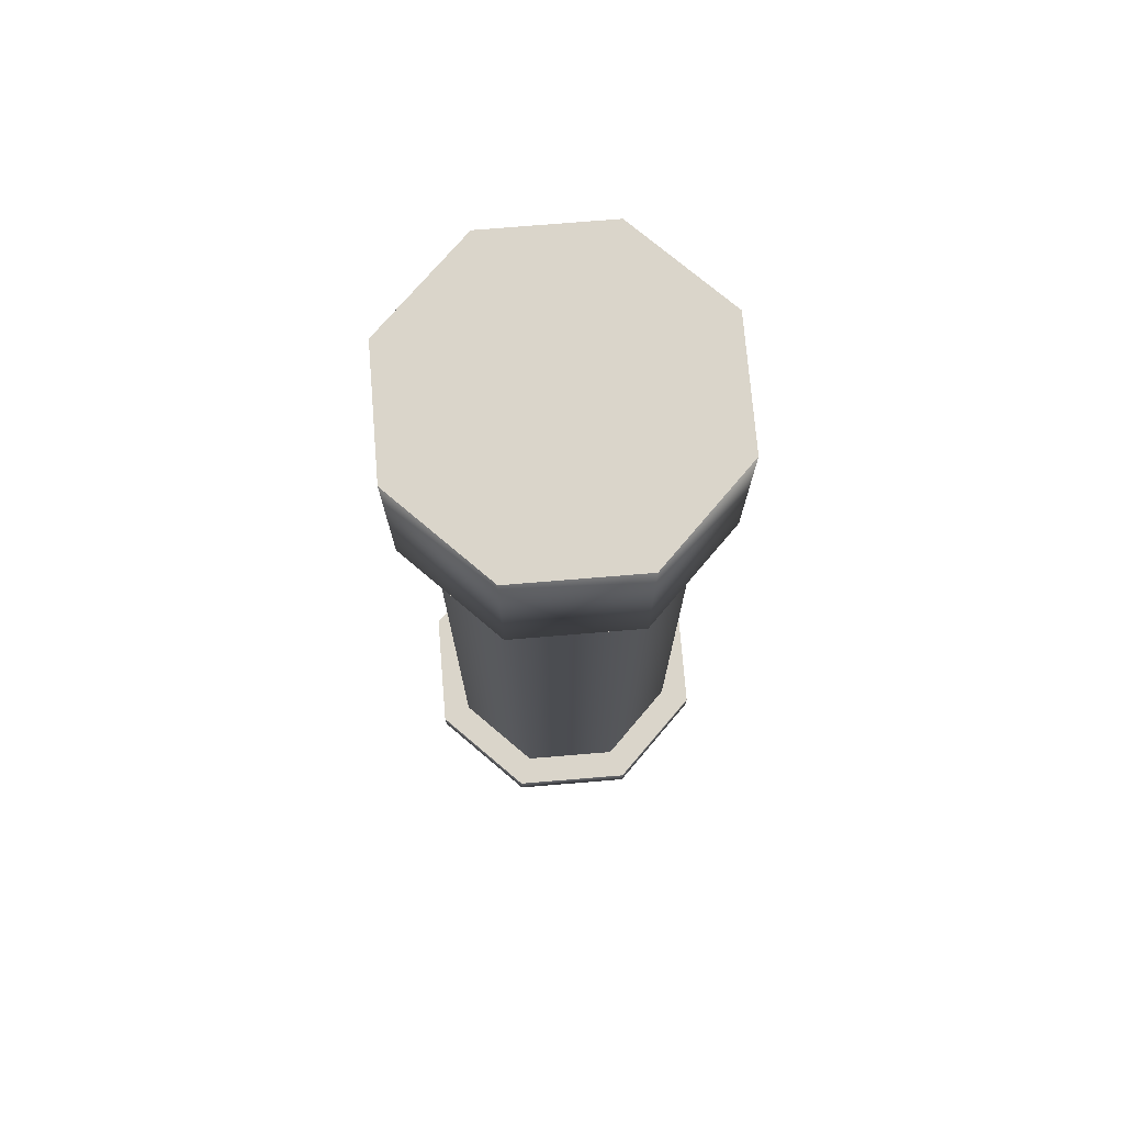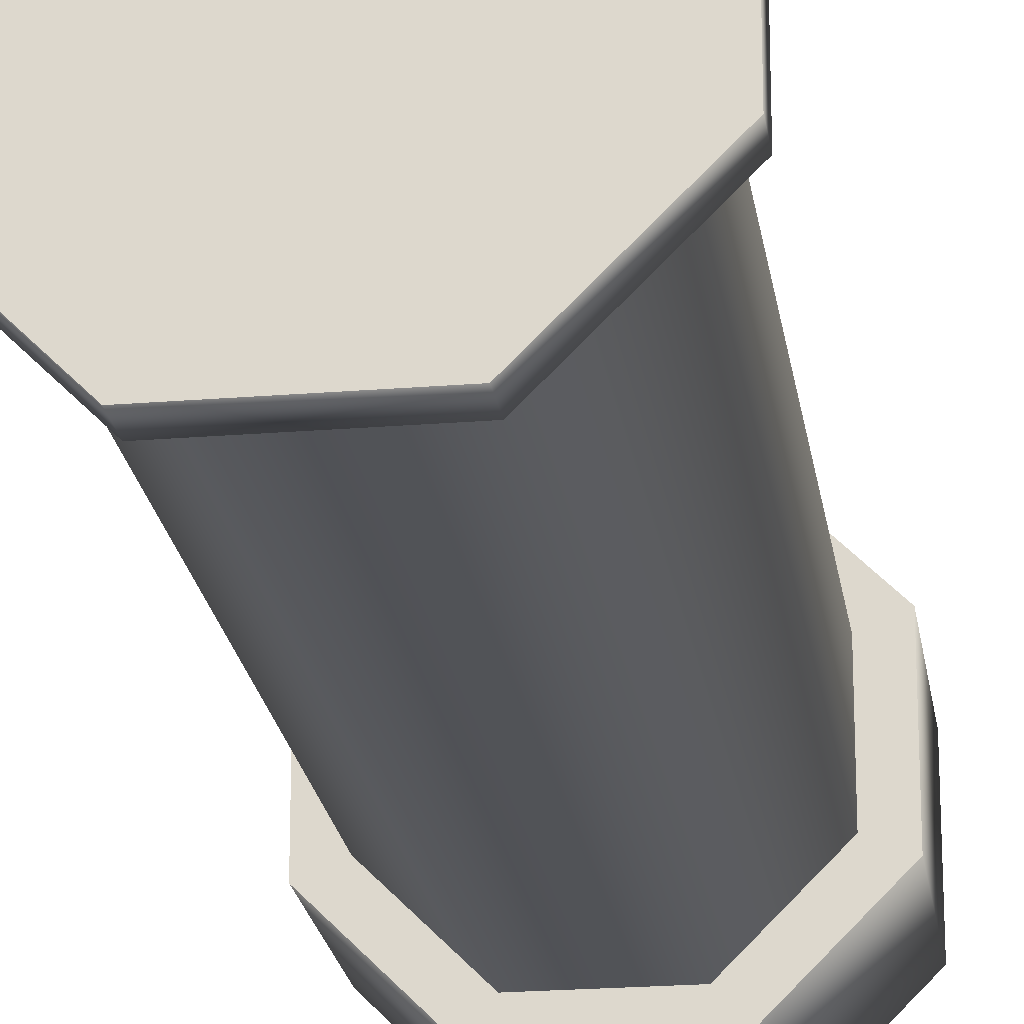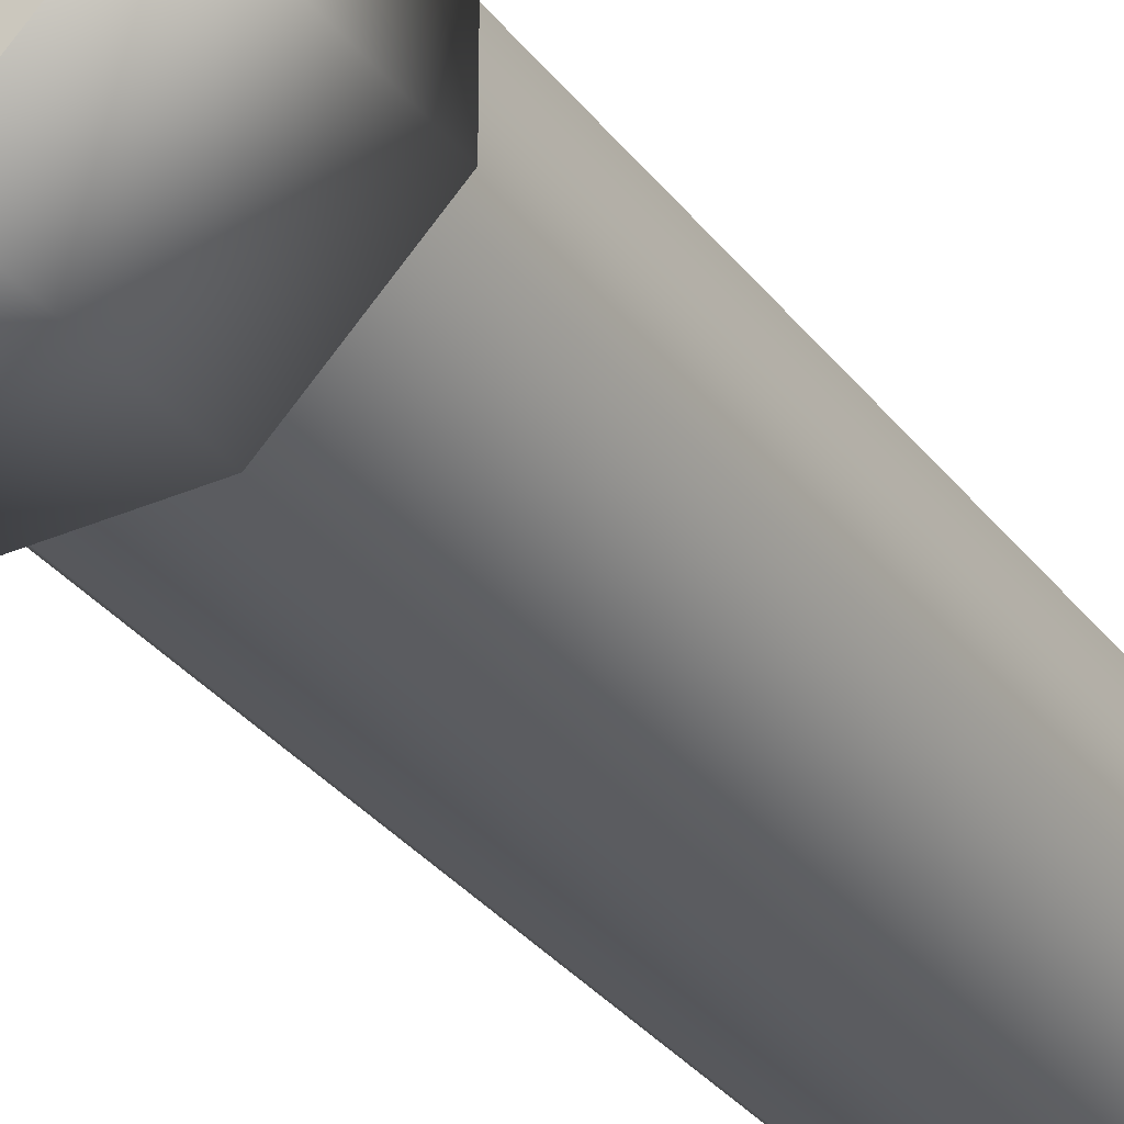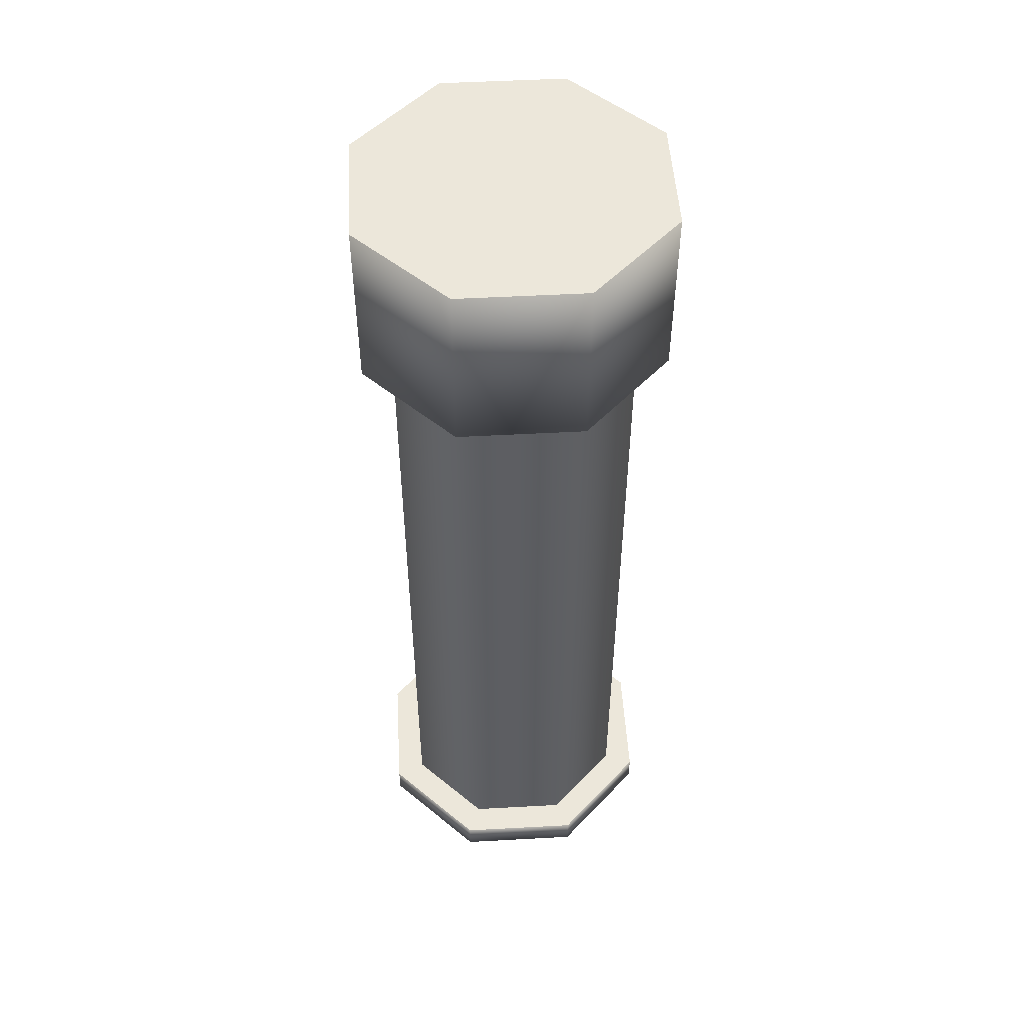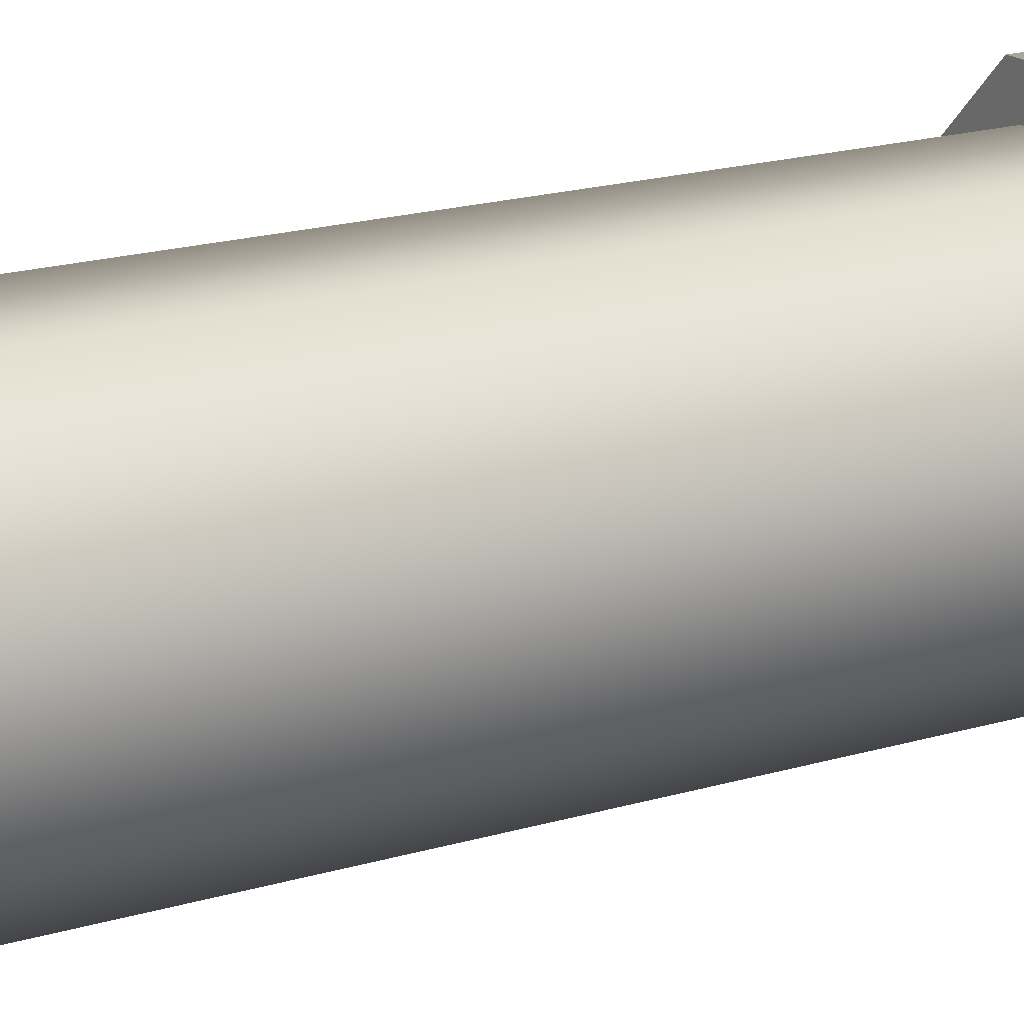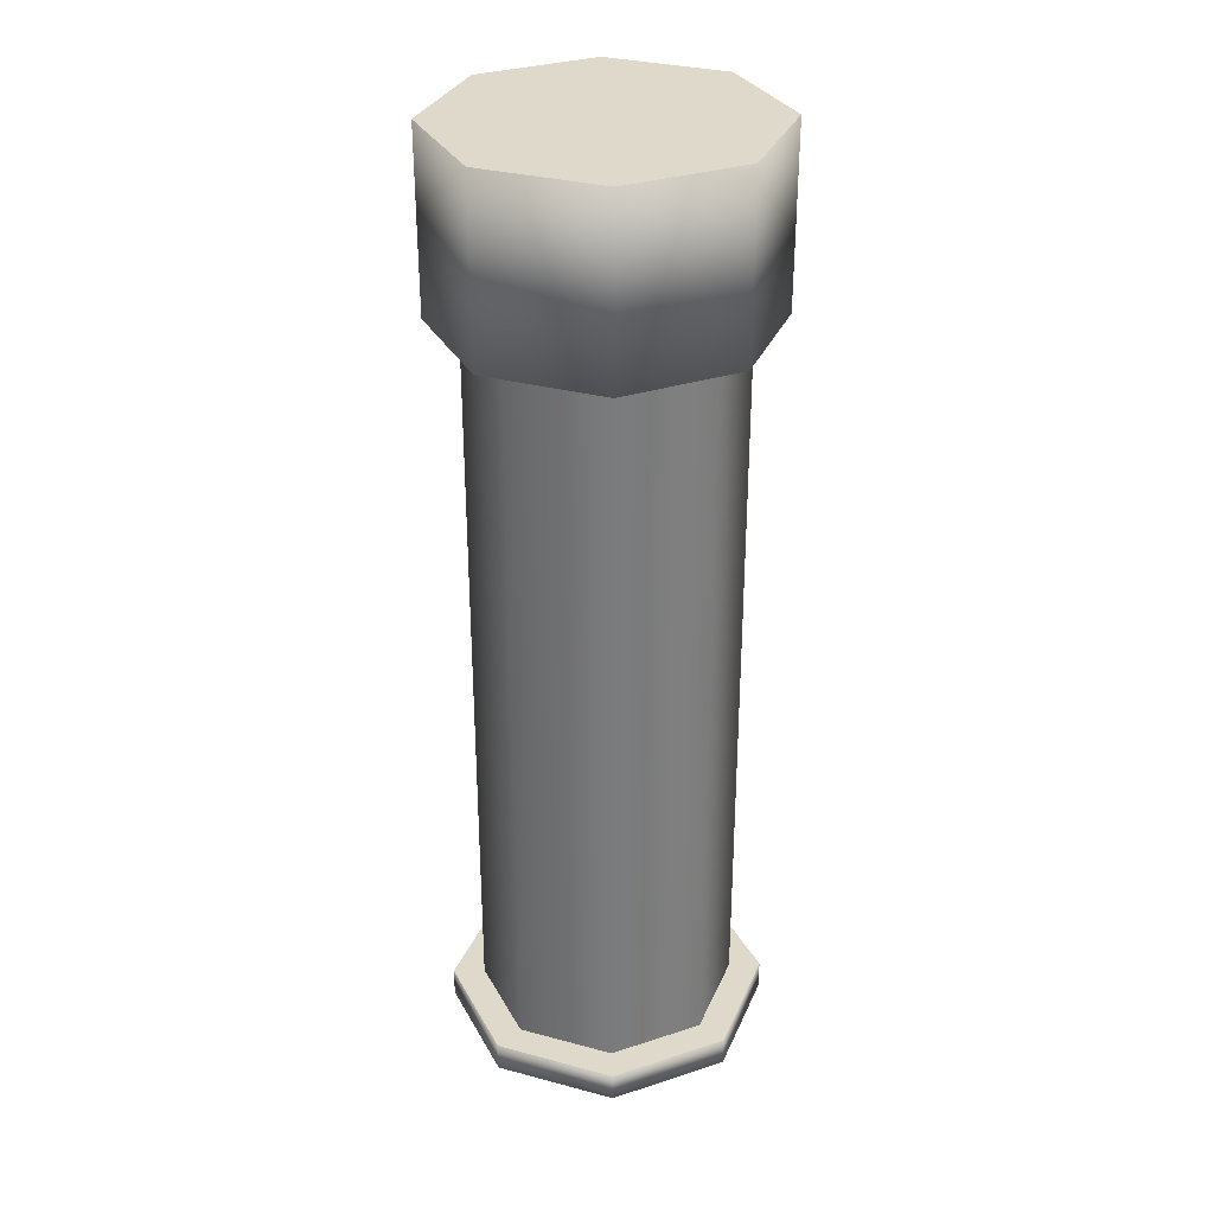
<metadata>
{"format":"obj","ext":"obj","renderer":"f3d","projection":"perspective","resolution":1024,"background":"white","views":[{"elev":74.2,"azim":130.3,"up":"+Y"},{"elev":-21.8,"azim":8.2,"up":"+Z"},{"elev":-32.5,"azim":-148.8,"up":"+Z"},{"elev":50.8,"azim":-48.4,"up":"+Y"},{"elev":17.3,"azim":58.2,"up":"+Z"},{"elev":31.8,"azim":155.5,"up":"+Y"}]}
</metadata>
<code>
o Cylinder.000
v -0.06472 -0.5 0.1562
v -0.06472 -0.4688 0.1562
v -0.1562 -0.5 0.06472
v -0.1562 -0.4688 0.06472
v -0.1562 -0.5 -0.06472
v -0.1562 -0.4688 -0.06472
v -0.06472 -0.5 -0.1562
v -0.06472 -0.4688 -0.1562
v 0.06472 -0.5 -0.1562
v 0.06472 -0.4688 -0.1562
v 0.1562 -0.5 -0.06472
v 0.1562 -0.4688 -0.06472
v 0.1562 -0.5 0.06472
v 0.1562 -0.4688 0.06472
v 0.06472 -0.5 0.1562
v 0.06472 -0.4688 0.1562
v -0.05178 -0.4688 0.125
v -0.05178 0.3125 0.125
v -0.125 -0.4688 0.05178
v -0.125 0.3125 0.05178
v -0.125 -0.4688 -0.05178
v -0.125 0.3125 -0.05178
v -0.05178 -0.4688 -0.125
v -0.05178 0.3125 -0.125
v 0.05178 -0.4688 -0.125
v 0.05178 0.3125 -0.125
v 0.125 -0.4688 -0.05178
v 0.125 0.3125 -0.05178
v 0.125 -0.4688 0.05178
v 0.125 0.3125 0.05178
v 0.05178 -0.4688 0.125
v 0.05178 0.3125 0.125
v -0.06472 0.3125 0.1562
v -0.06472 0.5 0.1562
v -0.1562 0.3125 0.06472
v -0.1562 0.5 0.06472
v -0.1562 0.3125 -0.06472
v -0.1562 0.5 -0.06472
v -0.06472 0.3125 -0.1562
v -0.06472 0.5 -0.1562
v 0.06472 0.3125 -0.1562
v 0.06472 0.5 -0.1562
v 0.1562 0.3125 -0.06472
v 0.1562 0.5 -0.06472
v 0.1562 0.3125 0.06472
v 0.1562 0.5 0.06472
v 0.06472 0.3125 0.1562
v 0.06472 0.5 0.1562
g Cylinder.000_Cylinder.000_None
f 4 2 16 14 12 10 8 6
f 1 3 5 7 9 11 13 15
f 36 34 48 46 44 42 40 38
f 33 35 37 39 41 43 45 47
f 1 2 4 3
f 3 4 6 5
f 5 6 8 7
f 7 8 10 9
f 9 10 12 11
f 11 12 14 13
f 13 14 16 15
f 15 16 2 1
f 35 36 38 37
f 33 34 36 35
f 37 38 40 39
f 39 40 42 41
f 41 42 44 43
f 43 44 46 45
f 45 46 48 47
f 47 48 34 33
f 30 32 31 29
f 26 28 27 25
f 24 23 21 22
f 30 29 27 28
f 19 17 18 20
f 21 19 20 22
f 24 26 25 23
f 17 31 32 18

</code>
